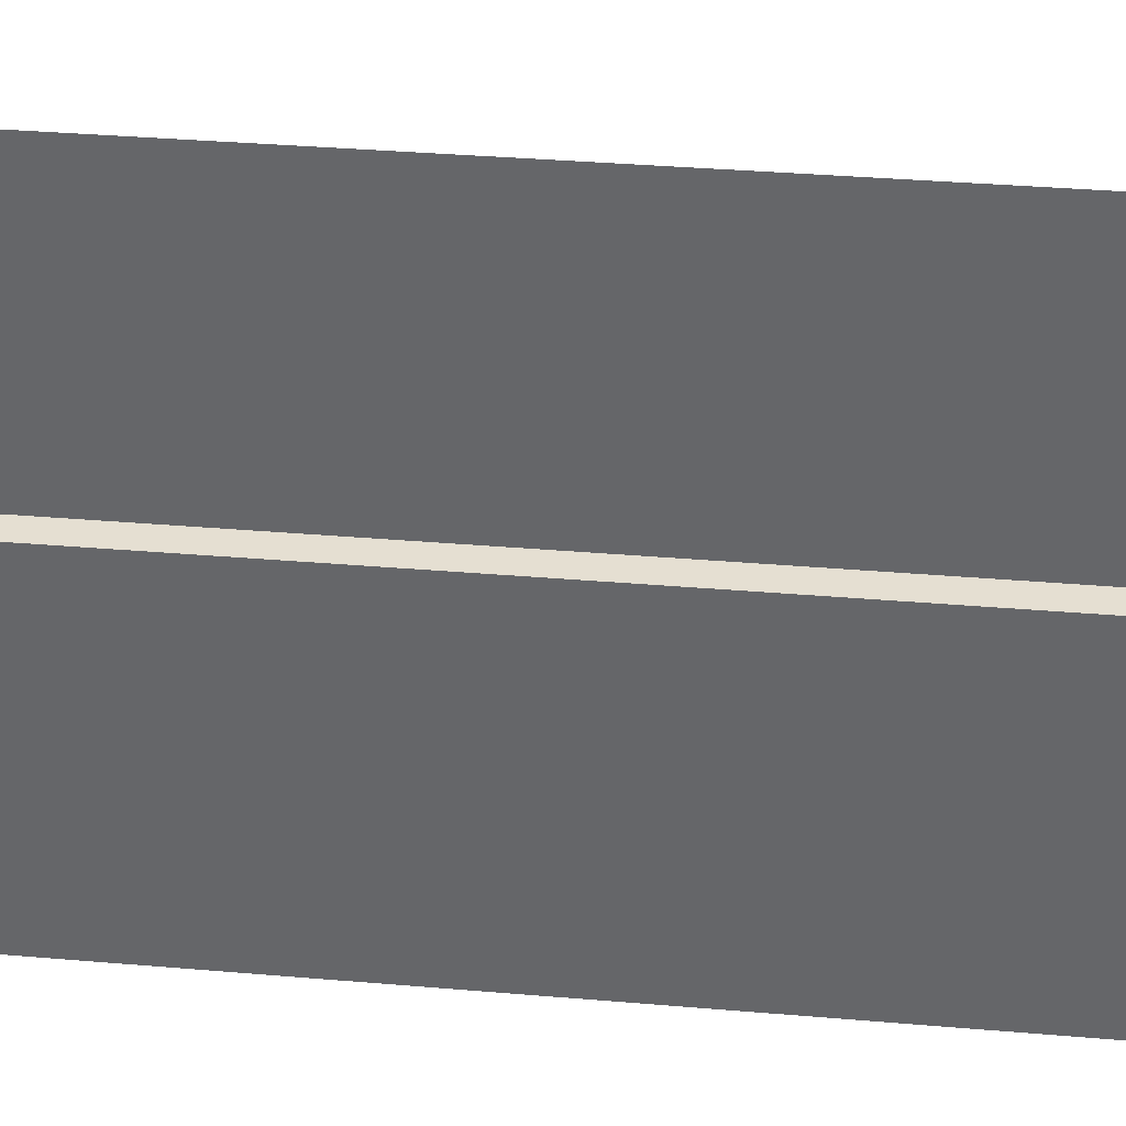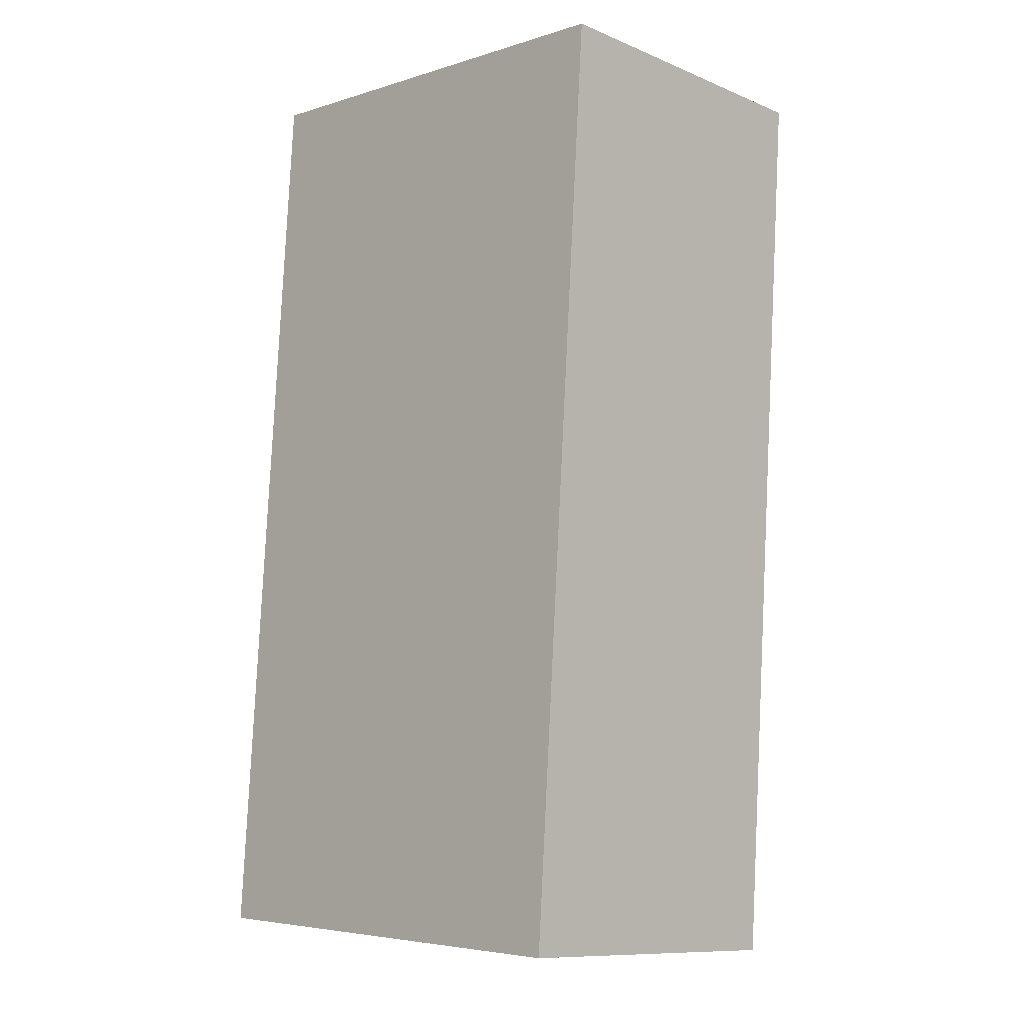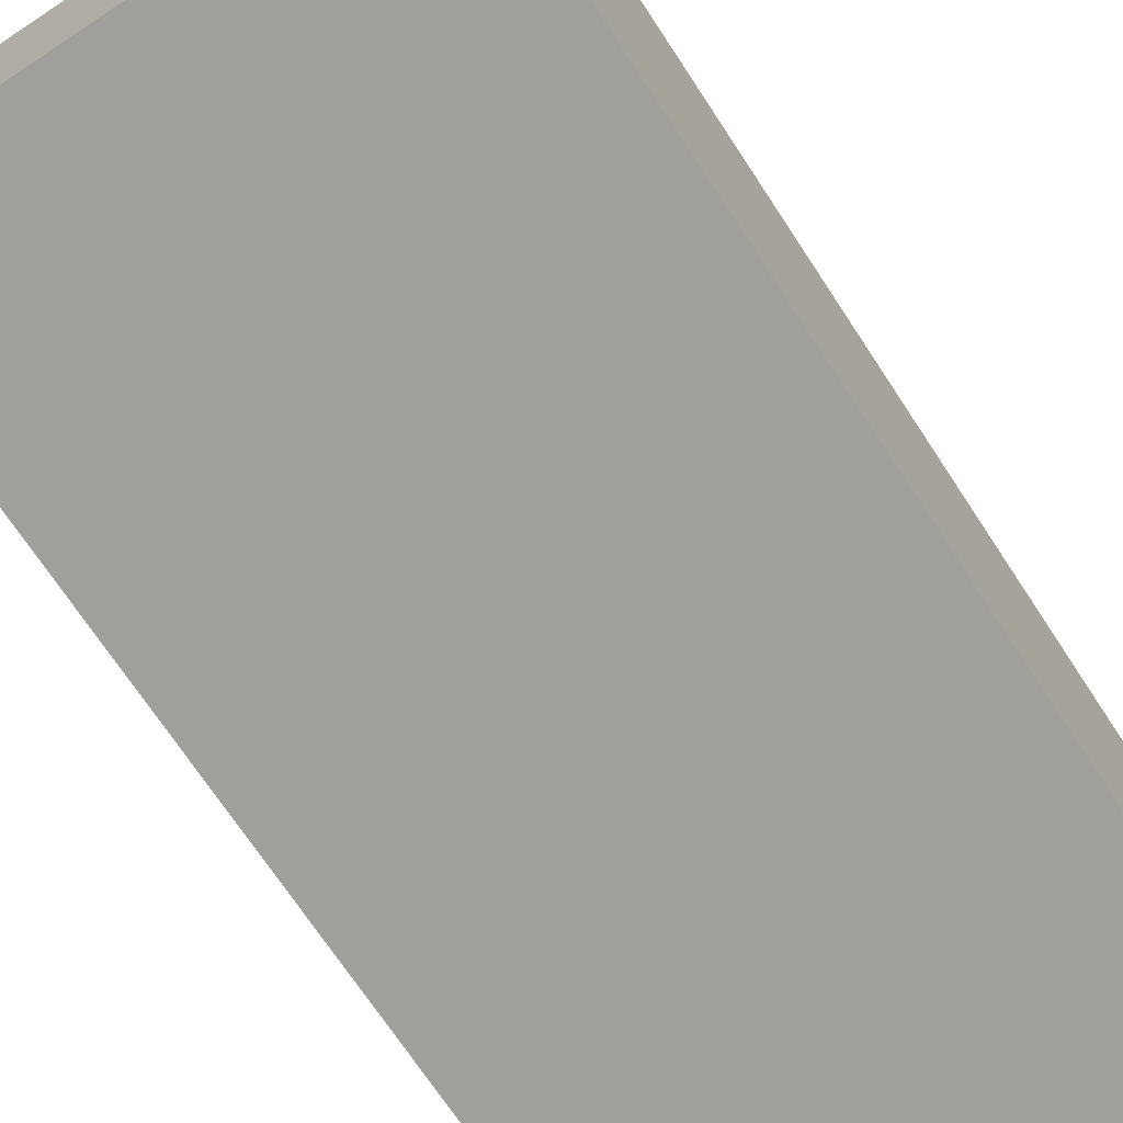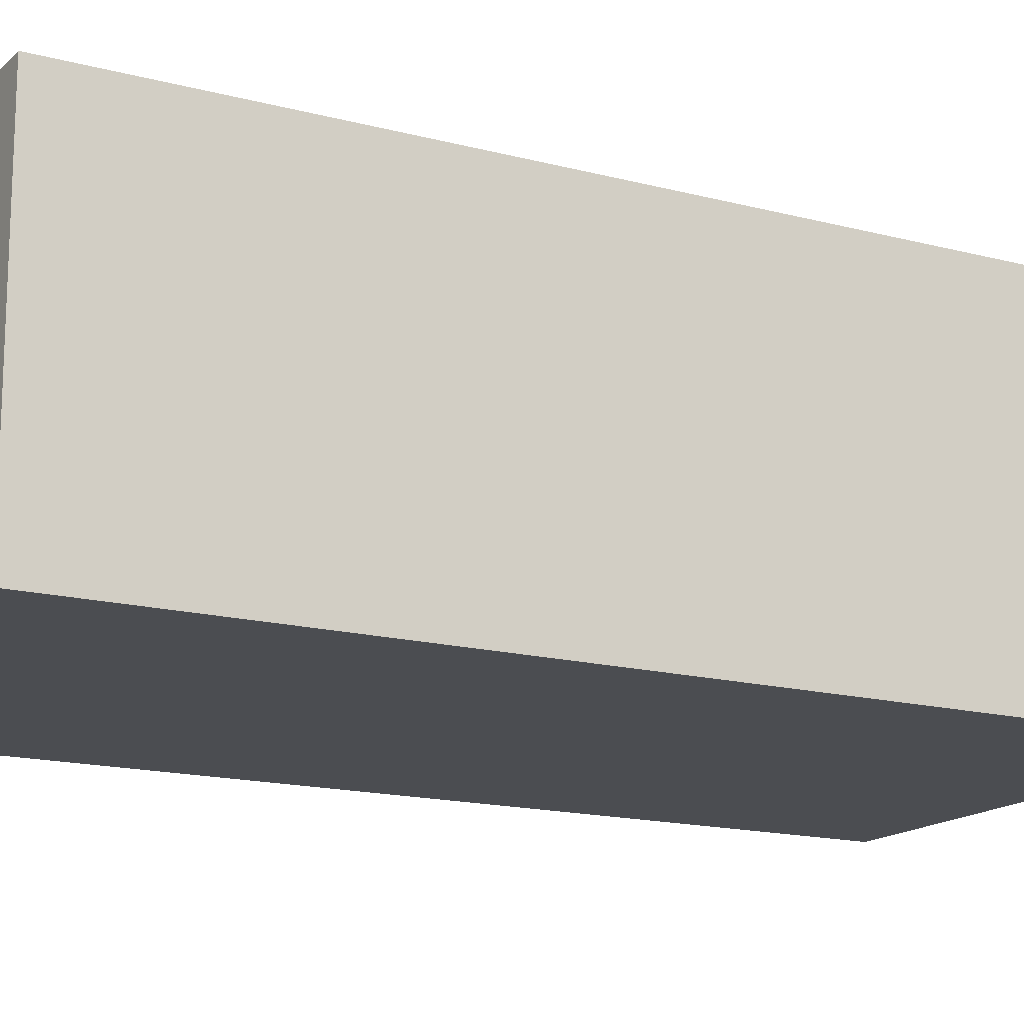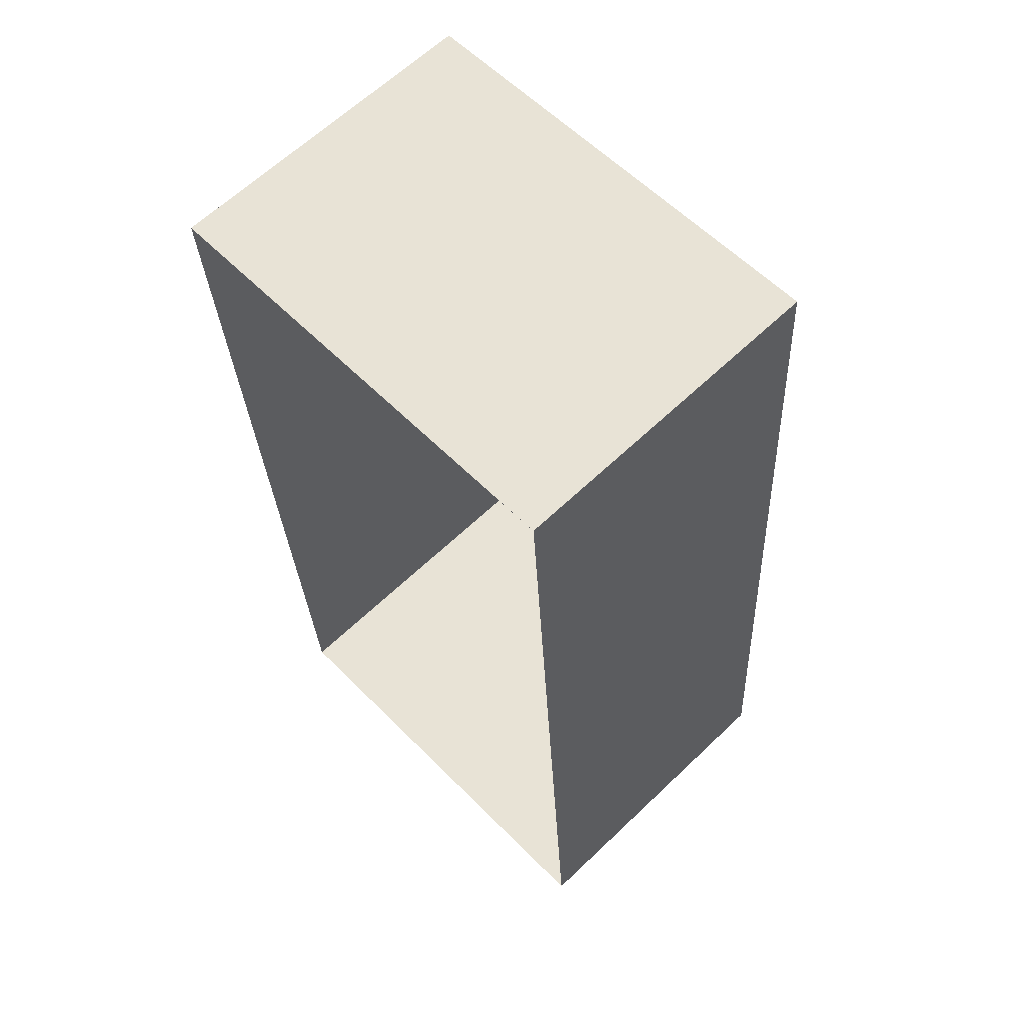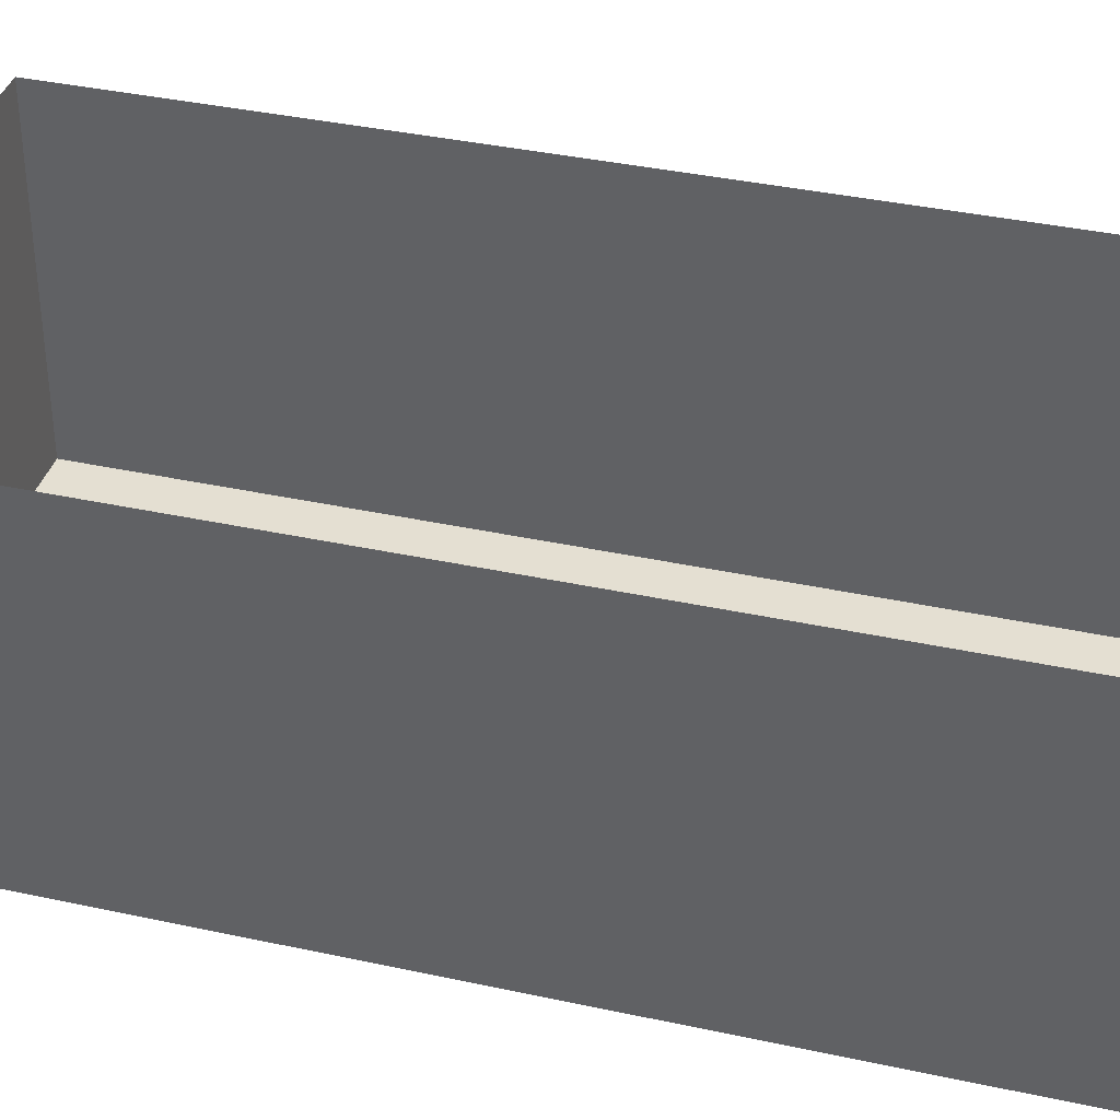
<metadata>
{"format":"obj","ext":"obj","renderer":"f3d","projection":"perspective","resolution":1024,"background":"white","views":[{"elev":37.3,"azim":-79.9,"up":"+Y"},{"elev":-10.7,"azim":44.5,"up":"+Z"},{"elev":-71.2,"azim":37.3,"up":"+Y"},{"elev":-15.8,"azim":-115.1,"up":"+Y"},{"elev":63.5,"azim":-133.9,"up":"+Z"},{"elev":37.0,"azim":109.7,"up":"+Y"}]}
</metadata>
<code>
o EVT_TPL_STONECEILING_01
v 4.135 3.133 7.075
v -3.128 3.133 7.583
v 3.128 3.133 -7.583
v 4.135 -2.088 7.075
v -4.135 3.133 -7.075
v -3.128 -2.088 7.583
v 3.128 -2.088 -7.583
v -4.135 -2.088 -7.075
f 4 6 7
f 6 4 1
f 3 1 4
f 8 7 6
f 8 6 2
f 1 2 6
f 5 3 7
f 4 7 3
f 7 8 5
f 2 5 8

</code>
